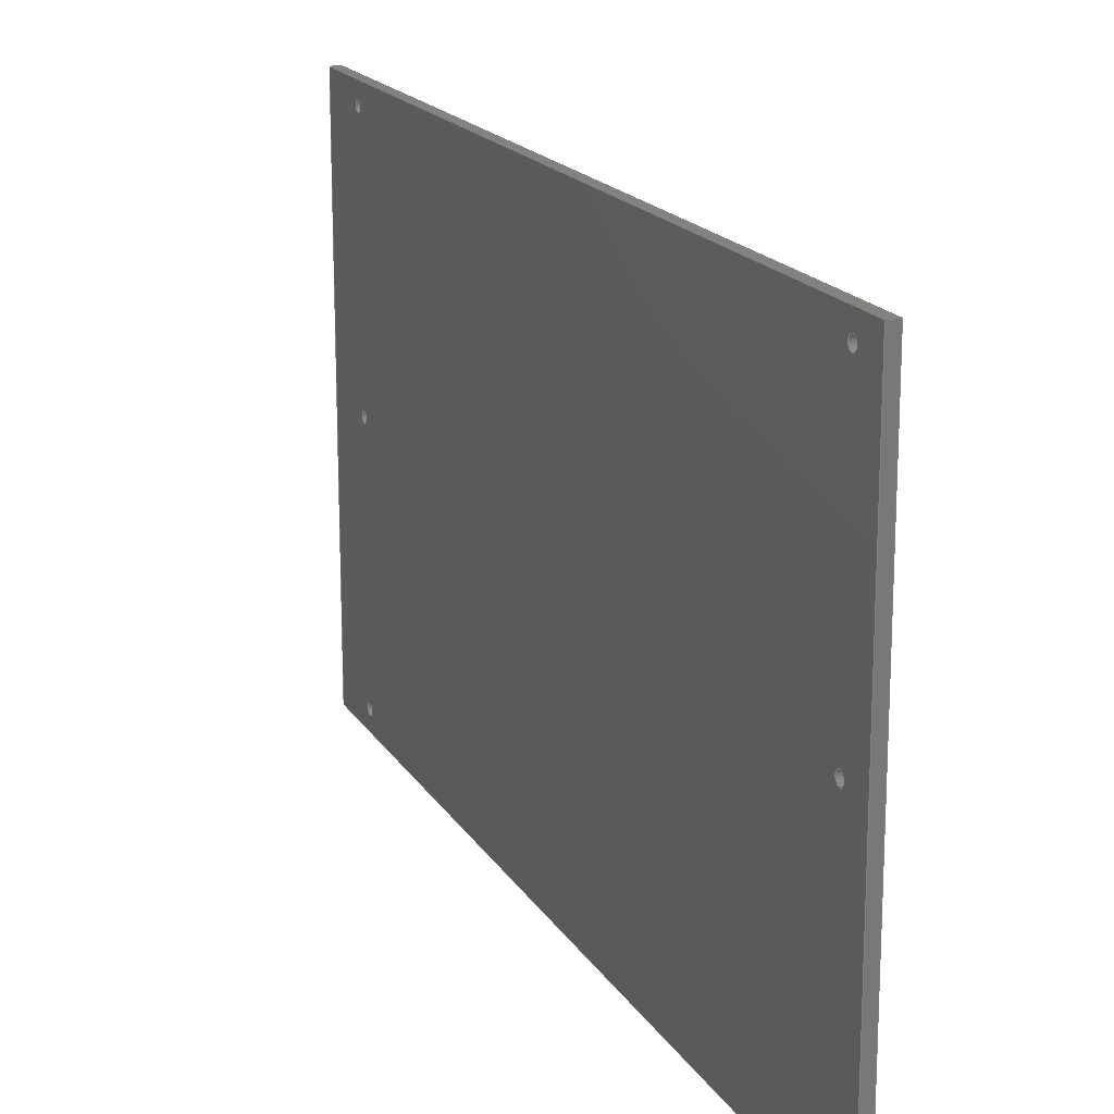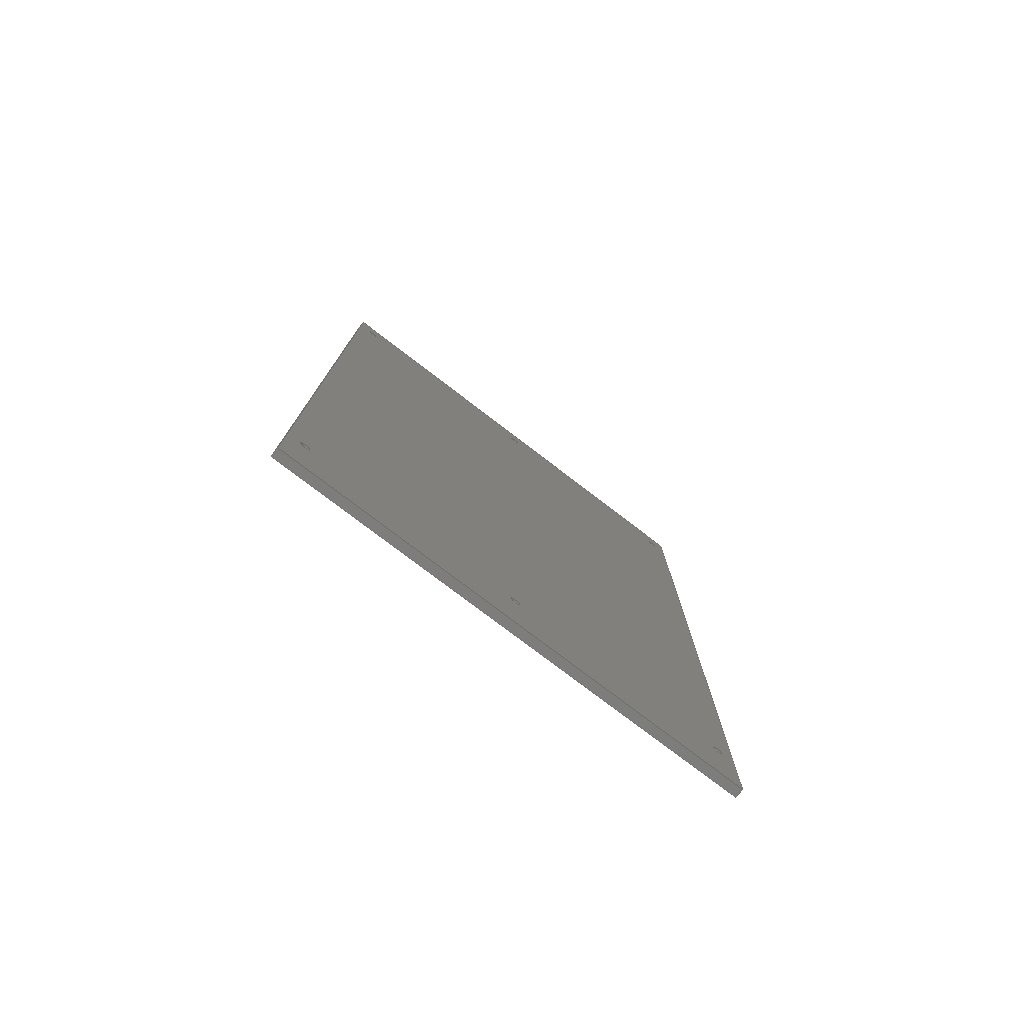
<metadata>
{"format":"step","ext":"stp","renderer":"f3d","projection":"perspective","resolution":1024,"background":"white","views":[{"elev":17.6,"azim":158.2,"up":"+Z"},{"elev":-77.1,"azim":52.6,"up":"+Y"}]}
</metadata>
<code>
ISO-10303-21;
DATA;
#1=MECHANICAL_DESIGN_GEOMETRIC_PRESENTATION_REPRESENTATION('',(#4),#384);
#2=SHAPE_REPRESENTATION_RELATIONSHIP('SRR','None',#394,#3);
#3=ADVANCED_BREP_SHAPE_REPRESENTATION('',(#5),#383);
#4=STYLED_ITEM('',(#403),#5);
#5=MANIFOLD_SOLID_BREP('Solid1',#218);
#6=LINE('',#358,#18);
#7=LINE('',#360,#19);
#8=LINE('',#362,#20);
#9=LINE('',#363,#21);
#10=LINE('',#366,#22);
#11=LINE('',#368,#23);
#12=LINE('',#369,#24);
#13=LINE('',#372,#25);
#14=LINE('',#374,#26);
#15=LINE('',#375,#27);
#16=LINE('',#377,#28);
#17=LINE('',#378,#29);
#18=VECTOR('',#302,39.37);
#19=VECTOR('',#303,39.37);
#20=VECTOR('',#304,39.37);
#21=VECTOR('',#305,39.37);
#22=VECTOR('',#308,39.37);
#23=VECTOR('',#309,39.37);
#24=VECTOR('',#310,39.37);
#25=VECTOR('',#313,39.37);
#26=VECTOR('',#314,39.37);
#27=VECTOR('',#315,39.37);
#28=VECTOR('',#318,39.37);
#29=VECTOR('',#319,39.37);
#30=PLANE('',#256);
#31=PLANE('',#257);
#32=PLANE('',#258);
#33=PLANE('',#259);
#34=PLANE('',#260);
#35=PLANE('',#261);
#36=FACE_BOUND('',#67,.T.);
#37=FACE_BOUND('',#69,.T.);
#38=FACE_BOUND('',#71,.T.);
#39=FACE_BOUND('',#73,.T.);
#40=FACE_BOUND('',#75,.T.);
#41=FACE_BOUND('',#77,.T.);
#42=FACE_BOUND('',#83,.T.);
#43=FACE_BOUND('',#84,.T.);
#44=FACE_BOUND('',#85,.T.);
#45=FACE_BOUND('',#86,.T.);
#46=FACE_BOUND('',#87,.T.);
#47=FACE_BOUND('',#88,.T.);
#48=FACE_BOUND('',#90,.T.);
#49=FACE_BOUND('',#91,.T.);
#50=FACE_BOUND('',#92,.T.);
#51=FACE_BOUND('',#93,.T.);
#52=FACE_BOUND('',#94,.T.);
#53=FACE_BOUND('',#95,.T.);
#54=FACE_OUTER_BOUND('',#66,.T.);
#55=FACE_OUTER_BOUND('',#68,.T.);
#56=FACE_OUTER_BOUND('',#70,.T.);
#57=FACE_OUTER_BOUND('',#72,.T.);
#58=FACE_OUTER_BOUND('',#74,.T.);
#59=FACE_OUTER_BOUND('',#76,.T.);
#60=FACE_OUTER_BOUND('',#78,.T.);
#61=FACE_OUTER_BOUND('',#79,.T.);
#62=FACE_OUTER_BOUND('',#80,.T.);
#63=FACE_OUTER_BOUND('',#81,.T.);
#64=FACE_OUTER_BOUND('',#82,.T.);
#65=FACE_OUTER_BOUND('',#89,.T.);
#66=EDGE_LOOP('',(#152));
#67=EDGE_LOOP('',(#153));
#68=EDGE_LOOP('',(#154));
#69=EDGE_LOOP('',(#155));
#70=EDGE_LOOP('',(#156));
#71=EDGE_LOOP('',(#157));
#72=EDGE_LOOP('',(#158));
#73=EDGE_LOOP('',(#159));
#74=EDGE_LOOP('',(#160));
#75=EDGE_LOOP('',(#161));
#76=EDGE_LOOP('',(#162));
#77=EDGE_LOOP('',(#163));
#78=EDGE_LOOP('',(#164,#165,#166,#167));
#79=EDGE_LOOP('',(#168,#169,#170,#171));
#80=EDGE_LOOP('',(#172,#173,#174,#175));
#81=EDGE_LOOP('',(#176,#177,#178,#179));
#82=EDGE_LOOP('',(#180,#181,#182,#183));
#83=EDGE_LOOP('',(#184));
#84=EDGE_LOOP('',(#185));
#85=EDGE_LOOP('',(#186));
#86=EDGE_LOOP('',(#187));
#87=EDGE_LOOP('',(#188));
#88=EDGE_LOOP('',(#189));
#89=EDGE_LOOP('',(#190,#191,#192,#193));
#90=EDGE_LOOP('',(#194));
#91=EDGE_LOOP('',(#195));
#92=EDGE_LOOP('',(#196));
#93=EDGE_LOOP('',(#197));
#94=EDGE_LOOP('',(#198));
#95=EDGE_LOOP('',(#199));
#96=CIRCLE('',#239,0.133);
#97=CIRCLE('',#240,0.133);
#98=CIRCLE('',#242,0.133);
#99=CIRCLE('',#243,0.133);
#100=CIRCLE('',#245,0.133);
#101=CIRCLE('',#246,0.133);
#102=CIRCLE('',#248,0.133);
#103=CIRCLE('',#249,0.133);
#104=CIRCLE('',#251,0.133);
#105=CIRCLE('',#252,0.133);
#106=CIRCLE('',#254,0.133);
#107=CIRCLE('',#255,0.133);
#108=VERTEX_POINT('',#326);
#109=VERTEX_POINT('',#328);
#110=VERTEX_POINT('',#331);
#111=VERTEX_POINT('',#333);
#112=VERTEX_POINT('',#336);
#113=VERTEX_POINT('',#338);
#114=VERTEX_POINT('',#341);
#115=VERTEX_POINT('',#343);
#116=VERTEX_POINT('',#346);
#117=VERTEX_POINT('',#348);
#118=VERTEX_POINT('',#351);
#119=VERTEX_POINT('',#353);
#120=VERTEX_POINT('',#356);
#121=VERTEX_POINT('',#357);
#122=VERTEX_POINT('',#359);
#123=VERTEX_POINT('',#361);
#124=VERTEX_POINT('',#365);
#125=VERTEX_POINT('',#367);
#126=VERTEX_POINT('',#371);
#127=VERTEX_POINT('',#373);
#128=EDGE_CURVE('',#108,#108,#96,.T.);
#129=EDGE_CURVE('',#109,#109,#97,.T.);
#130=EDGE_CURVE('',#110,#110,#98,.T.);
#131=EDGE_CURVE('',#111,#111,#99,.T.);
#132=EDGE_CURVE('',#112,#112,#100,.T.);
#133=EDGE_CURVE('',#113,#113,#101,.T.);
#134=EDGE_CURVE('',#114,#114,#102,.T.);
#135=EDGE_CURVE('',#115,#115,#103,.T.);
#136=EDGE_CURVE('',#116,#116,#104,.T.);
#137=EDGE_CURVE('',#117,#117,#105,.T.);
#138=EDGE_CURVE('',#118,#118,#106,.T.);
#139=EDGE_CURVE('',#119,#119,#107,.T.);
#140=EDGE_CURVE('',#120,#121,#6,.T.);
#141=EDGE_CURVE('',#122,#121,#7,.T.);
#142=EDGE_CURVE('',#123,#122,#8,.T.);
#143=EDGE_CURVE('',#123,#120,#9,.T.);
#144=EDGE_CURVE('',#121,#124,#10,.T.);
#145=EDGE_CURVE('',#125,#124,#11,.T.);
#146=EDGE_CURVE('',#122,#125,#12,.T.);
#147=EDGE_CURVE('',#124,#126,#13,.T.);
#148=EDGE_CURVE('',#127,#126,#14,.T.);
#149=EDGE_CURVE('',#125,#127,#15,.T.);
#150=EDGE_CURVE('',#126,#120,#16,.T.);
#151=EDGE_CURVE('',#127,#123,#17,.T.);
#152=ORIENTED_EDGE('',*,*,#128,.F.);
#153=ORIENTED_EDGE('',*,*,#129,.T.);
#154=ORIENTED_EDGE('',*,*,#130,.F.);
#155=ORIENTED_EDGE('',*,*,#131,.T.);
#156=ORIENTED_EDGE('',*,*,#132,.F.);
#157=ORIENTED_EDGE('',*,*,#133,.T.);
#158=ORIENTED_EDGE('',*,*,#134,.F.);
#159=ORIENTED_EDGE('',*,*,#135,.T.);
#160=ORIENTED_EDGE('',*,*,#136,.F.);
#161=ORIENTED_EDGE('',*,*,#137,.T.);
#162=ORIENTED_EDGE('',*,*,#138,.F.);
#163=ORIENTED_EDGE('',*,*,#139,.T.);
#164=ORIENTED_EDGE('',*,*,#140,.T.);
#165=ORIENTED_EDGE('',*,*,#141,.F.);
#166=ORIENTED_EDGE('',*,*,#142,.F.);
#167=ORIENTED_EDGE('',*,*,#143,.T.);
#168=ORIENTED_EDGE('',*,*,#144,.T.);
#169=ORIENTED_EDGE('',*,*,#145,.F.);
#170=ORIENTED_EDGE('',*,*,#146,.F.);
#171=ORIENTED_EDGE('',*,*,#141,.T.);
#172=ORIENTED_EDGE('',*,*,#147,.T.);
#173=ORIENTED_EDGE('',*,*,#148,.F.);
#174=ORIENTED_EDGE('',*,*,#149,.F.);
#175=ORIENTED_EDGE('',*,*,#145,.T.);
#176=ORIENTED_EDGE('',*,*,#150,.T.);
#177=ORIENTED_EDGE('',*,*,#143,.F.);
#178=ORIENTED_EDGE('',*,*,#151,.F.);
#179=ORIENTED_EDGE('',*,*,#148,.T.);
#180=ORIENTED_EDGE('',*,*,#142,.T.);
#181=ORIENTED_EDGE('',*,*,#146,.T.);
#182=ORIENTED_EDGE('',*,*,#149,.T.);
#183=ORIENTED_EDGE('',*,*,#151,.T.);
#184=ORIENTED_EDGE('',*,*,#137,.F.);
#185=ORIENTED_EDGE('',*,*,#139,.F.);
#186=ORIENTED_EDGE('',*,*,#129,.F.);
#187=ORIENTED_EDGE('',*,*,#131,.F.);
#188=ORIENTED_EDGE('',*,*,#133,.F.);
#189=ORIENTED_EDGE('',*,*,#135,.F.);
#190=ORIENTED_EDGE('',*,*,#140,.F.);
#191=ORIENTED_EDGE('',*,*,#150,.F.);
#192=ORIENTED_EDGE('',*,*,#147,.F.);
#193=ORIENTED_EDGE('',*,*,#144,.F.);
#194=ORIENTED_EDGE('',*,*,#136,.T.);
#195=ORIENTED_EDGE('',*,*,#138,.T.);
#196=ORIENTED_EDGE('',*,*,#128,.T.);
#197=ORIENTED_EDGE('',*,*,#130,.T.);
#198=ORIENTED_EDGE('',*,*,#132,.T.);
#199=ORIENTED_EDGE('',*,*,#134,.T.);
#200=CYLINDRICAL_SURFACE('',#238,0.133);
#201=CYLINDRICAL_SURFACE('',#241,0.133);
#202=CYLINDRICAL_SURFACE('',#244,0.133);
#203=CYLINDRICAL_SURFACE('',#247,0.133);
#204=CYLINDRICAL_SURFACE('',#250,0.133);
#205=CYLINDRICAL_SURFACE('',#253,0.133);
#206=ADVANCED_FACE('',(#54,#36),#200,.F.);
#207=ADVANCED_FACE('',(#55,#37),#201,.F.);
#208=ADVANCED_FACE('',(#56,#38),#202,.F.);
#209=ADVANCED_FACE('',(#57,#39),#203,.F.);
#210=ADVANCED_FACE('',(#58,#40),#204,.F.);
#211=ADVANCED_FACE('',(#59,#41),#205,.F.);
#212=ADVANCED_FACE('',(#60),#30,.F.);
#213=ADVANCED_FACE('',(#61),#31,.F.);
#214=ADVANCED_FACE('',(#62),#32,.F.);
#215=ADVANCED_FACE('',(#63),#33,.F.);
#216=ADVANCED_FACE('',(#64,#42,#43,#44,#45,#46,#47),#34,.F.);
#217=ADVANCED_FACE('',(#65,#48,#49,#50,#51,#52,#53),#35,.T.);
#218=CLOSED_SHELL('',(#206,#207,#208,#209,#210,#211,#212,#213,#214,#215,
#216,#217));
#219=DERIVED_UNIT_ELEMENT(#221,0);
#220=DERIVED_UNIT_ELEMENT(#388,0);
#221=(
MASS_UNIT()
NAMED_UNIT(*)
SI_UNIT($,.GRAM.)
);
#222=DERIVED_UNIT((#219,#220));
#223=MEASURE_REPRESENTATION_ITEM('density measure',
POSITIVE_RATIO_MEASURE(7.85),#222);
#224=PROPERTY_DEFINITION_REPRESENTATION(#229,#226);
#225=PROPERTY_DEFINITION_REPRESENTATION(#230,#227);
#226=REPRESENTATION('material name',(#228),#383);
#227=REPRESENTATION('density',(#223),#383);
#228=DESCRIPTIVE_REPRESENTATION_ITEM('Steel','Steel');
#229=PROPERTY_DEFINITION('material property','material name',#396);
#230=PROPERTY_DEFINITION('material property','density of part',#396);
#231=DATE_TIME_ROLE('creation_date');
#232=APPLIED_DATE_AND_TIME_ASSIGNMENT(#233,#231,(#396));
#233=DATE_AND_TIME(#234,#235);
#234=CALENDAR_DATE(2017,17,12);
#235=LOCAL_TIME(23,39,16,#236);
#236=COORDINATED_UNIVERSAL_TIME_OFFSET(0,0,.BEHIND.);
#237=AXIS2_PLACEMENT_3D('placement',#324,#262,#263);
#238=AXIS2_PLACEMENT_3D('',#325,#264,#265);
#239=AXIS2_PLACEMENT_3D('',#327,#266,#267);
#240=AXIS2_PLACEMENT_3D('',#329,#268,#269);
#241=AXIS2_PLACEMENT_3D('',#330,#270,#271);
#242=AXIS2_PLACEMENT_3D('',#332,#272,#273);
#243=AXIS2_PLACEMENT_3D('',#334,#274,#275);
#244=AXIS2_PLACEMENT_3D('',#335,#276,#277);
#245=AXIS2_PLACEMENT_3D('',#337,#278,#279);
#246=AXIS2_PLACEMENT_3D('',#339,#280,#281);
#247=AXIS2_PLACEMENT_3D('',#340,#282,#283);
#248=AXIS2_PLACEMENT_3D('',#342,#284,#285);
#249=AXIS2_PLACEMENT_3D('',#344,#286,#287);
#250=AXIS2_PLACEMENT_3D('',#345,#288,#289);
#251=AXIS2_PLACEMENT_3D('',#347,#290,#291);
#252=AXIS2_PLACEMENT_3D('',#349,#292,#293);
#253=AXIS2_PLACEMENT_3D('',#350,#294,#295);
#254=AXIS2_PLACEMENT_3D('',#352,#296,#297);
#255=AXIS2_PLACEMENT_3D('',#354,#298,#299);
#256=AXIS2_PLACEMENT_3D('',#355,#300,#301);
#257=AXIS2_PLACEMENT_3D('',#364,#306,#307);
#258=AXIS2_PLACEMENT_3D('',#370,#311,#312);
#259=AXIS2_PLACEMENT_3D('',#376,#316,#317);
#260=AXIS2_PLACEMENT_3D('',#379,#320,#321);
#261=AXIS2_PLACEMENT_3D('',#380,#322,#323);
#262=DIRECTION('axis',(0,0,1));
#263=DIRECTION('refdir',(1,0,0));
#264=DIRECTION('center_axis',(1,0,0));
#265=DIRECTION('ref_axis',(0,0,-1));
#266=DIRECTION('center_axis',(1,0,0));
#267=DIRECTION('ref_axis',(0,0,-1));
#268=DIRECTION('center_axis',(1,0,0));
#269=DIRECTION('ref_axis',(0,0,-1));
#270=DIRECTION('center_axis',(1,0,0));
#271=DIRECTION('ref_axis',(0,0,-1));
#272=DIRECTION('center_axis',(1,0,0));
#273=DIRECTION('ref_axis',(0,0,-1));
#274=DIRECTION('center_axis',(1,0,0));
#275=DIRECTION('ref_axis',(0,0,-1));
#276=DIRECTION('center_axis',(1,0,0));
#277=DIRECTION('ref_axis',(0,0,-1));
#278=DIRECTION('center_axis',(1,0,0));
#279=DIRECTION('ref_axis',(0,0,-1));
#280=DIRECTION('center_axis',(1,0,0));
#281=DIRECTION('ref_axis',(0,0,-1));
#282=DIRECTION('center_axis',(1,0,0));
#283=DIRECTION('ref_axis',(0,0,-1));
#284=DIRECTION('center_axis',(1,0,0));
#285=DIRECTION('ref_axis',(0,0,-1));
#286=DIRECTION('center_axis',(1,0,0));
#287=DIRECTION('ref_axis',(0,0,-1));
#288=DIRECTION('center_axis',(1,0,0));
#289=DIRECTION('ref_axis',(0,0,-1));
#290=DIRECTION('center_axis',(1,0,0));
#291=DIRECTION('ref_axis',(0,0,-1));
#292=DIRECTION('center_axis',(1,0,0));
#293=DIRECTION('ref_axis',(0,0,-1));
#294=DIRECTION('center_axis',(1,0,0));
#295=DIRECTION('ref_axis',(0,0,-1));
#296=DIRECTION('center_axis',(1,0,0));
#297=DIRECTION('ref_axis',(0,0,-1));
#298=DIRECTION('center_axis',(1,0,0));
#299=DIRECTION('ref_axis',(0,0,-1));
#300=DIRECTION('center_axis',(0,1.88e-16,-1));
#301=DIRECTION('ref_axis',(0,1,1.88e-16));
#302=DIRECTION('',(0,-1,-1.88e-16));
#303=DIRECTION('',(-1,0,0));
#304=DIRECTION('',(0,-1,-1.88e-16));
#305=DIRECTION('',(-1,0,0));
#306=DIRECTION('center_axis',(0,1,0));
#307=DIRECTION('ref_axis',(0,0,1));
#308=DIRECTION('',(0,0,-1));
#309=DIRECTION('',(-1,0,0));
#310=DIRECTION('',(0,0,-1));
#311=DIRECTION('center_axis',(0,-1.88e-16,1));
#312=DIRECTION('ref_axis',(0,-1,-1.88e-16));
#313=DIRECTION('',(0,1,1.88e-16));
#314=DIRECTION('',(-1,0,0));
#315=DIRECTION('',(0,1,1.88e-16));
#316=DIRECTION('center_axis',(0,-1,0));
#317=DIRECTION('ref_axis',(0,0,-1));
#318=DIRECTION('',(0,0,1));
#319=DIRECTION('',(0,0,1));
#320=DIRECTION('center_axis',(-1,0,0));
#321=DIRECTION('ref_axis',(0,0,1));
#322=DIRECTION('center_axis',(-1,0,0));
#323=DIRECTION('ref_axis',(0,0,1));
#324=CARTESIAN_POINT('',(0,0,0));
#325=CARTESIAN_POINT('Origin',(0,1.75,-6.625));
#326=CARTESIAN_POINT('',(0,1.75,-6.758));
#327=CARTESIAN_POINT('Origin',(0,1.75,-6.625));
#328=CARTESIAN_POINT('',(0.25,1.75,-6.758));
#329=CARTESIAN_POINT('Origin',(0.25,1.75,-6.625));
#330=CARTESIAN_POINT('Origin',(0,22.38,-6.625));
#331=CARTESIAN_POINT('',(0,22.38,-6.758));
#332=CARTESIAN_POINT('Origin',(0,22.38,-6.625));
#333=CARTESIAN_POINT('',(0.25,22.38,-6.758));
#334=CARTESIAN_POINT('Origin',(0.25,22.38,-6.625));
#335=CARTESIAN_POINT('Origin',(0,22.38,-12.75));
#336=CARTESIAN_POINT('',(0,22.38,-12.88));
#337=CARTESIAN_POINT('Origin',(0,22.38,-12.75));
#338=CARTESIAN_POINT('',(0.25,22.38,-12.88));
#339=CARTESIAN_POINT('Origin',(0.25,22.38,-12.75));
#340=CARTESIAN_POINT('Origin',(0,1.75,-12.75));
#341=CARTESIAN_POINT('',(0,1.75,-12.88));
#342=CARTESIAN_POINT('Origin',(0,1.75,-12.75));
#343=CARTESIAN_POINT('',(0.25,1.75,-12.88));
#344=CARTESIAN_POINT('Origin',(0.25,1.75,-12.75));
#345=CARTESIAN_POINT('Origin',(0,22.38,-0.5));
#346=CARTESIAN_POINT('',(0,22.38,-0.633));
#347=CARTESIAN_POINT('Origin',(0,22.38,-0.5));
#348=CARTESIAN_POINT('',(0.25,22.38,-0.633));
#349=CARTESIAN_POINT('Origin',(0.25,22.38,-0.5));
#350=CARTESIAN_POINT('Origin',(0,1.75,-0.5));
#351=CARTESIAN_POINT('',(0,1.75,-0.633));
#352=CARTESIAN_POINT('Origin',(0,1.75,-0.5));
#353=CARTESIAN_POINT('',(0.25,1.75,-0.633));
#354=CARTESIAN_POINT('Origin',(0.25,1.75,-0.5));
#355=CARTESIAN_POINT('Origin',(0.25,0,0));
#356=CARTESIAN_POINT('',(0,23.25,4.371e-15));
#357=CARTESIAN_POINT('',(0,0,0));
#358=CARTESIAN_POINT('',(0,0,0));
#359=CARTESIAN_POINT('',(0.25,0,0));
#360=CARTESIAN_POINT('',(0.25,0,0));
#361=CARTESIAN_POINT('',(0.25,23.25,4.371e-15));
#362=CARTESIAN_POINT('',(0.25,0,0));
#363=CARTESIAN_POINT('',(0.25,23.25,4.371e-15));
#364=CARTESIAN_POINT('Origin',(0.25,0,0));
#365=CARTESIAN_POINT('',(0,0,-13.25));
#366=CARTESIAN_POINT('',(0,0,0));
#367=CARTESIAN_POINT('',(0.25,0,-13.25));
#368=CARTESIAN_POINT('',(0.25,0,-13.25));
#369=CARTESIAN_POINT('',(0.25,0,0));
#370=CARTESIAN_POINT('Origin',(0.25,0,-13.25));
#371=CARTESIAN_POINT('',(0,23.25,-13.25));
#372=CARTESIAN_POINT('',(0,0,-13.25));
#373=CARTESIAN_POINT('',(0.25,23.25,-13.25));
#374=CARTESIAN_POINT('',(0.25,23.25,-13.25));
#375=CARTESIAN_POINT('',(0.25,0,-13.25));
#376=CARTESIAN_POINT('Origin',(0.25,23.25,4.371e-15));
#377=CARTESIAN_POINT('',(0,23.25,4.371e-15));
#378=CARTESIAN_POINT('',(0.25,23.25,4.371e-15));
#379=CARTESIAN_POINT('Origin',(0.25,0,0));
#380=CARTESIAN_POINT('Origin',(0,0,0));
#381=UNCERTAINTY_MEASURE_WITH_UNIT(LENGTH_MEASURE(0.0003937),
#386,'DISTANCE_ACCURACY_VALUE',
'Maximum model space distance between geometric entities at asserted c
onnectivities');
#382=UNCERTAINTY_MEASURE_WITH_UNIT(LENGTH_MEASURE(0.0003937),
#386,'DISTANCE_ACCURACY_VALUE',
'Maximum model space distance between geometric entities at asserted c
onnectivities');
#383=(
GEOMETRIC_REPRESENTATION_CONTEXT(3)
GLOBAL_UNCERTAINTY_ASSIGNED_CONTEXT((#381))
GLOBAL_UNIT_ASSIGNED_CONTEXT((#386,#391,#390))
REPRESENTATION_CONTEXT('','3D')
);
#384=(
GEOMETRIC_REPRESENTATION_CONTEXT(3)
GLOBAL_UNCERTAINTY_ASSIGNED_CONTEXT((#382))
GLOBAL_UNIT_ASSIGNED_CONTEXT((#386,#391,#390))
REPRESENTATION_CONTEXT('','3D')
);
#385=DIMENSIONAL_EXPONENTS(1,0,0,0,0,0,0);
#386=(
CONVERSION_BASED_UNIT('inch',#389)
LENGTH_UNIT()
NAMED_UNIT(#385)
);
#387=(
LENGTH_UNIT()
NAMED_UNIT(*)
SI_UNIT(.MILLI.,.METRE.)
);
#388=(
LENGTH_UNIT()
NAMED_UNIT(*)
SI_UNIT(.CENTI.,.METRE.)
);
#389=LENGTH_MEASURE_WITH_UNIT(LENGTH_MEASURE(25.4),#387);
#390=(
NAMED_UNIT(*)
SI_UNIT($,.STERADIAN.)
SOLID_ANGLE_UNIT()
);
#391=(
NAMED_UNIT(*)
PLANE_ANGLE_UNIT()
SI_UNIT($,.RADIAN.)
);
#392=SHAPE_DEFINITION_REPRESENTATION(#393,#394);
#393=PRODUCT_DEFINITION_SHAPE('',$,#396);
#394=SHAPE_REPRESENTATION('',(#237),#383);
#395=PRODUCT_DEFINITION_CONTEXT('part definition',#400,'design');
#396=PRODUCT_DEFINITION('GE-18027','GE-18027',#397,#395);
#397=PRODUCT_DEFINITION_FORMATION('ANY',$,#402);
#398=PRODUCT_RELATED_PRODUCT_CATEGORY('GE-18027','GE-18027',(#402));
#399=APPLICATION_PROTOCOL_DEFINITION('international standard',
'automotive_design',2009,#400);
#400=APPLICATION_CONTEXT(
'Core Data for Automotive Mechanical Design Process');
#401=PRODUCT_CONTEXT('part definition',#400,'mechanical');
#402=PRODUCT('GE-18027','GE-18027',$,(#401));
#403=PRESENTATION_STYLE_ASSIGNMENT((#404));
#404=SURFACE_STYLE_USAGE(.BOTH.,#405);
#405=SURFACE_SIDE_STYLE('',(#406));
#406=SURFACE_STYLE_FILL_AREA(#407);
#407=FILL_AREA_STYLE('',(#408));
#408=FILL_AREA_STYLE_COLOUR('',#409);
#409=COLOUR_RGB('',0.9569,0.9569,0.9569);
ENDSEC;
END-ISO-10303-21;

</code>
